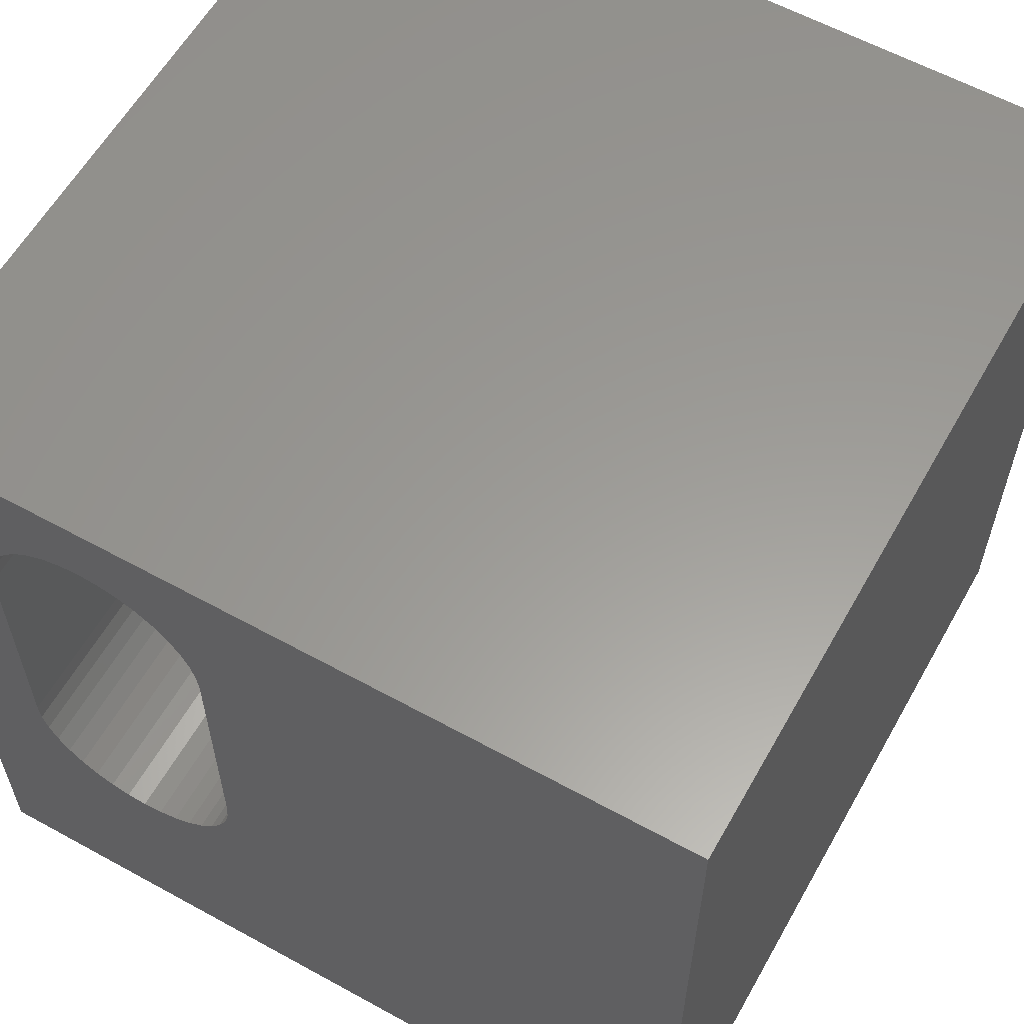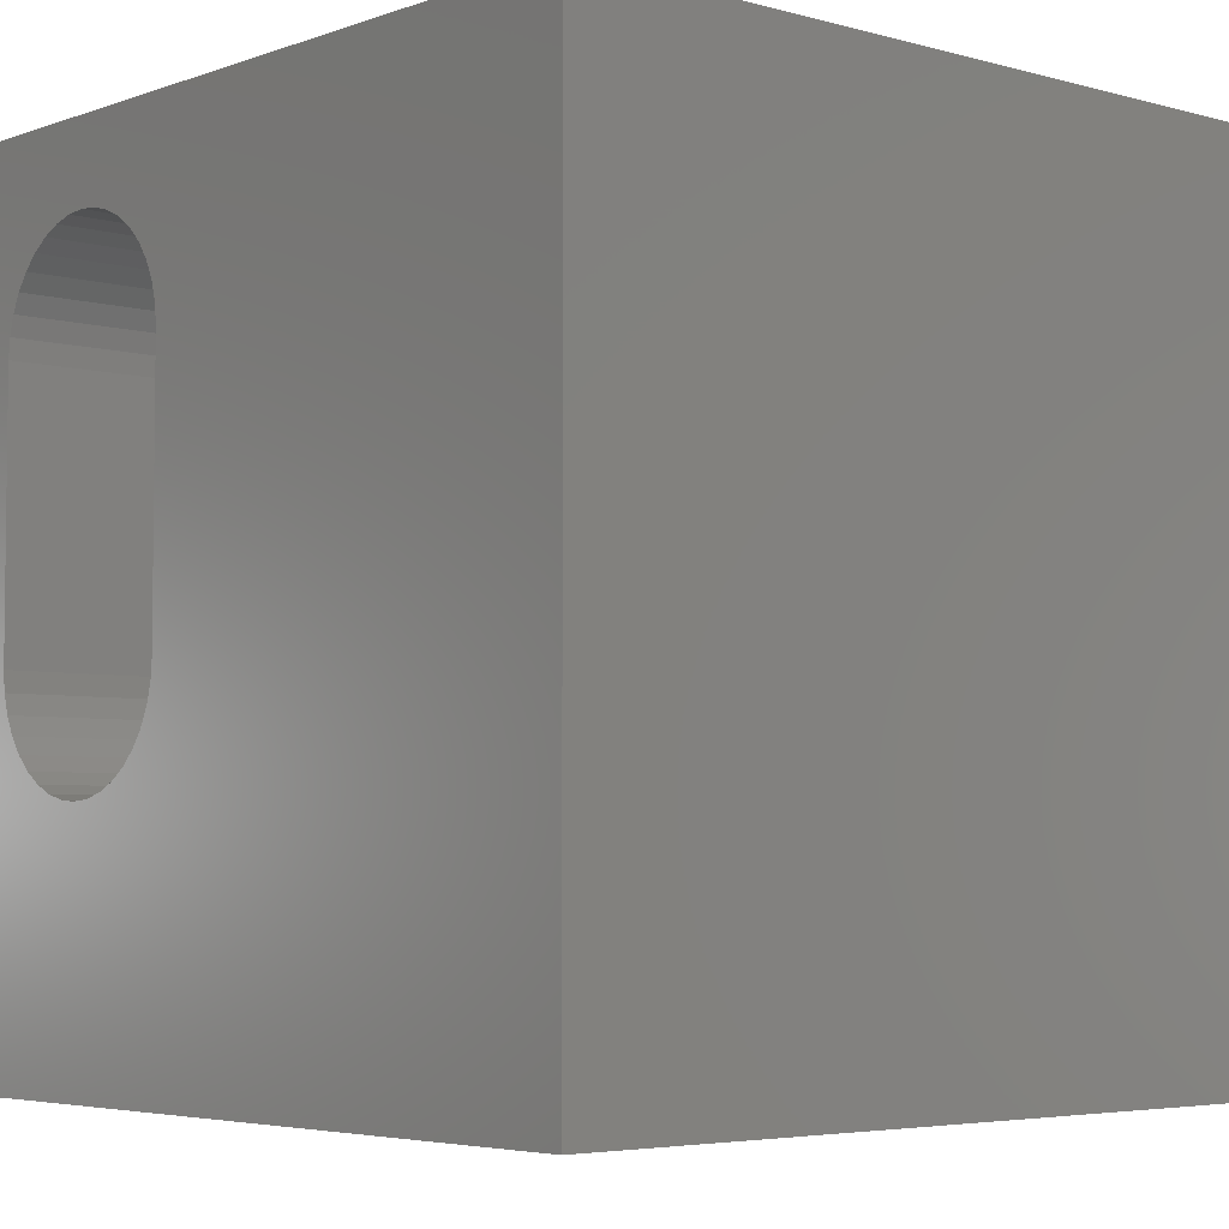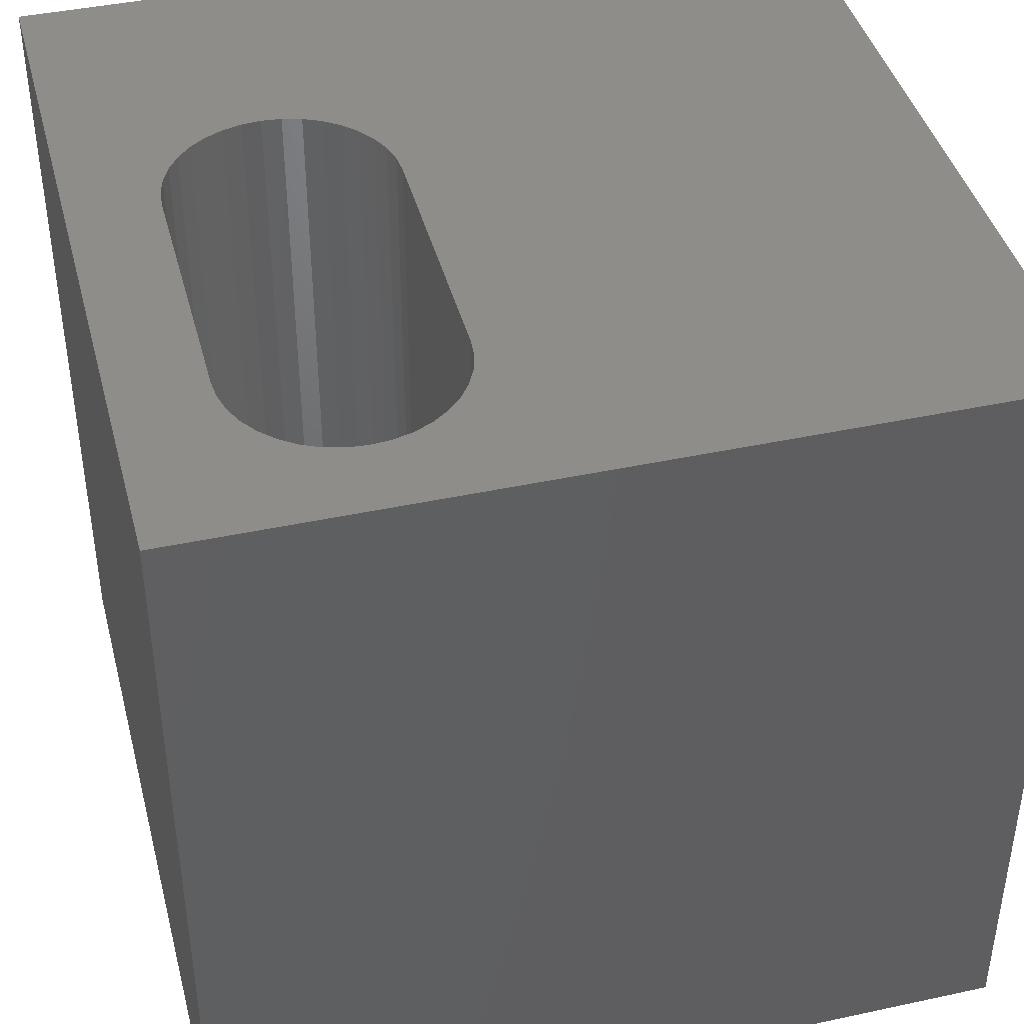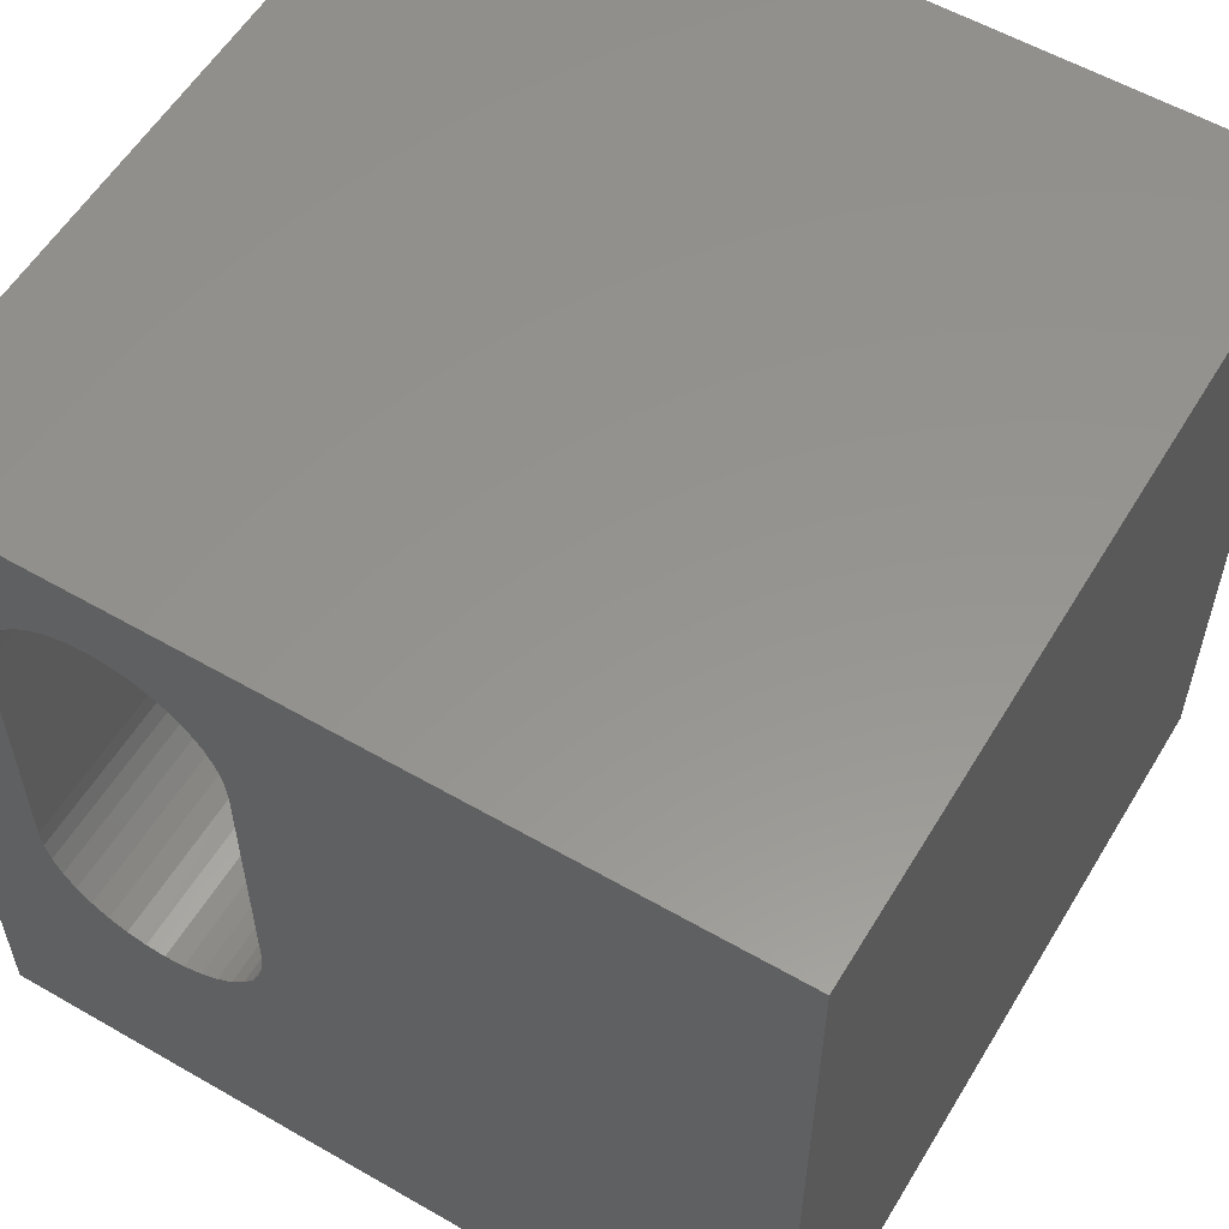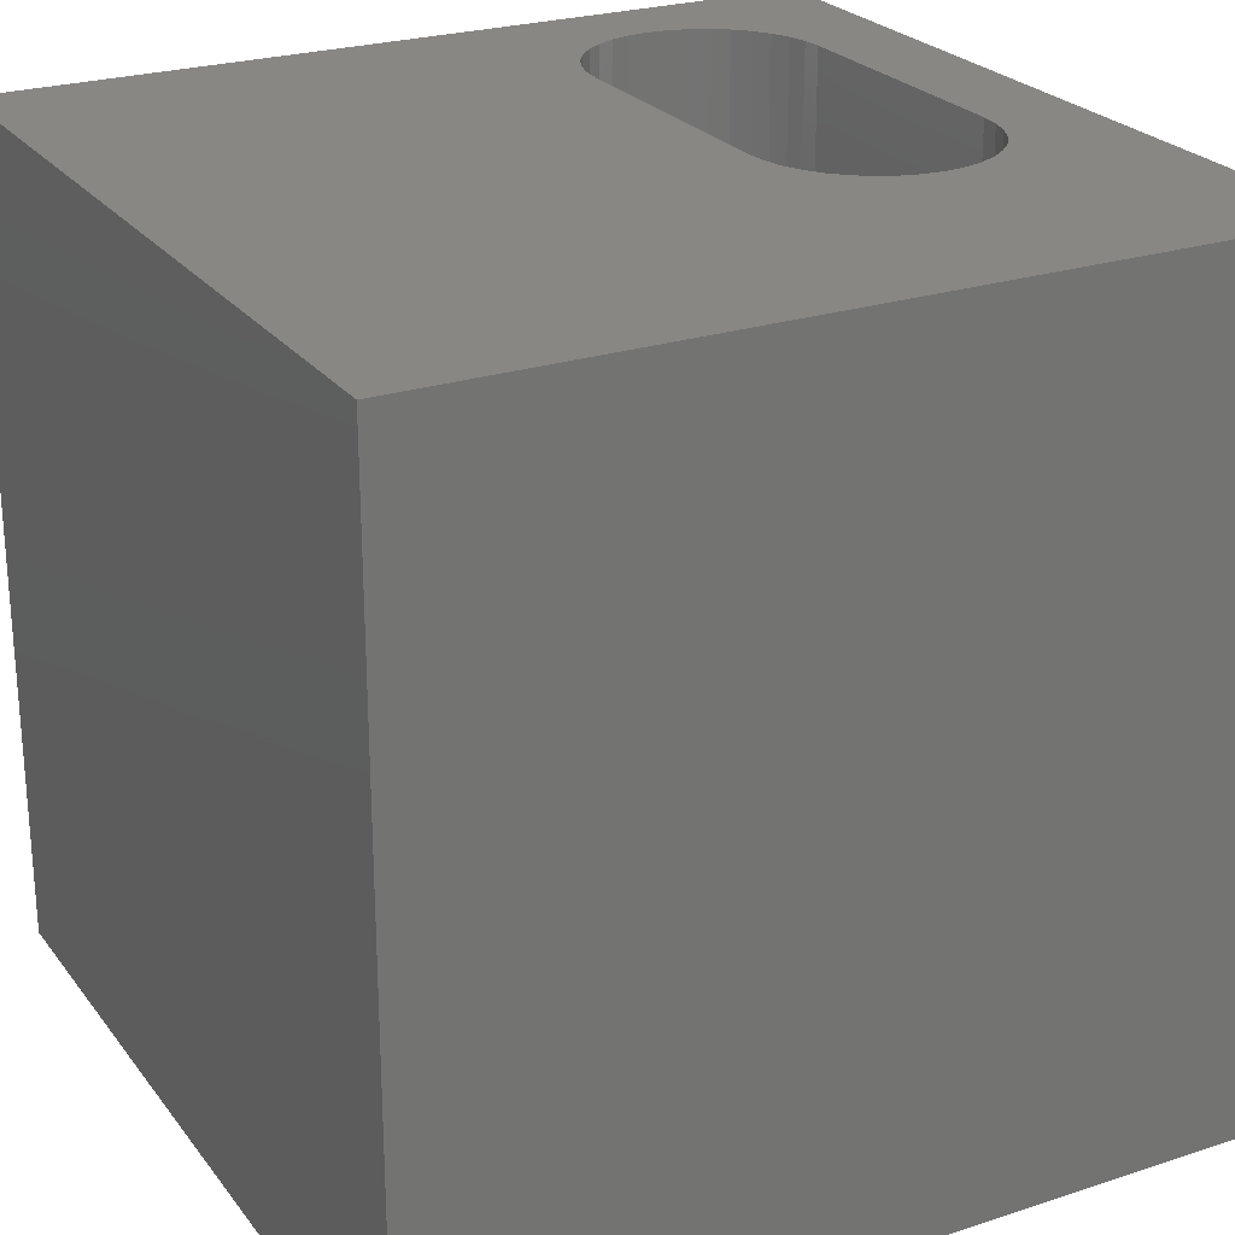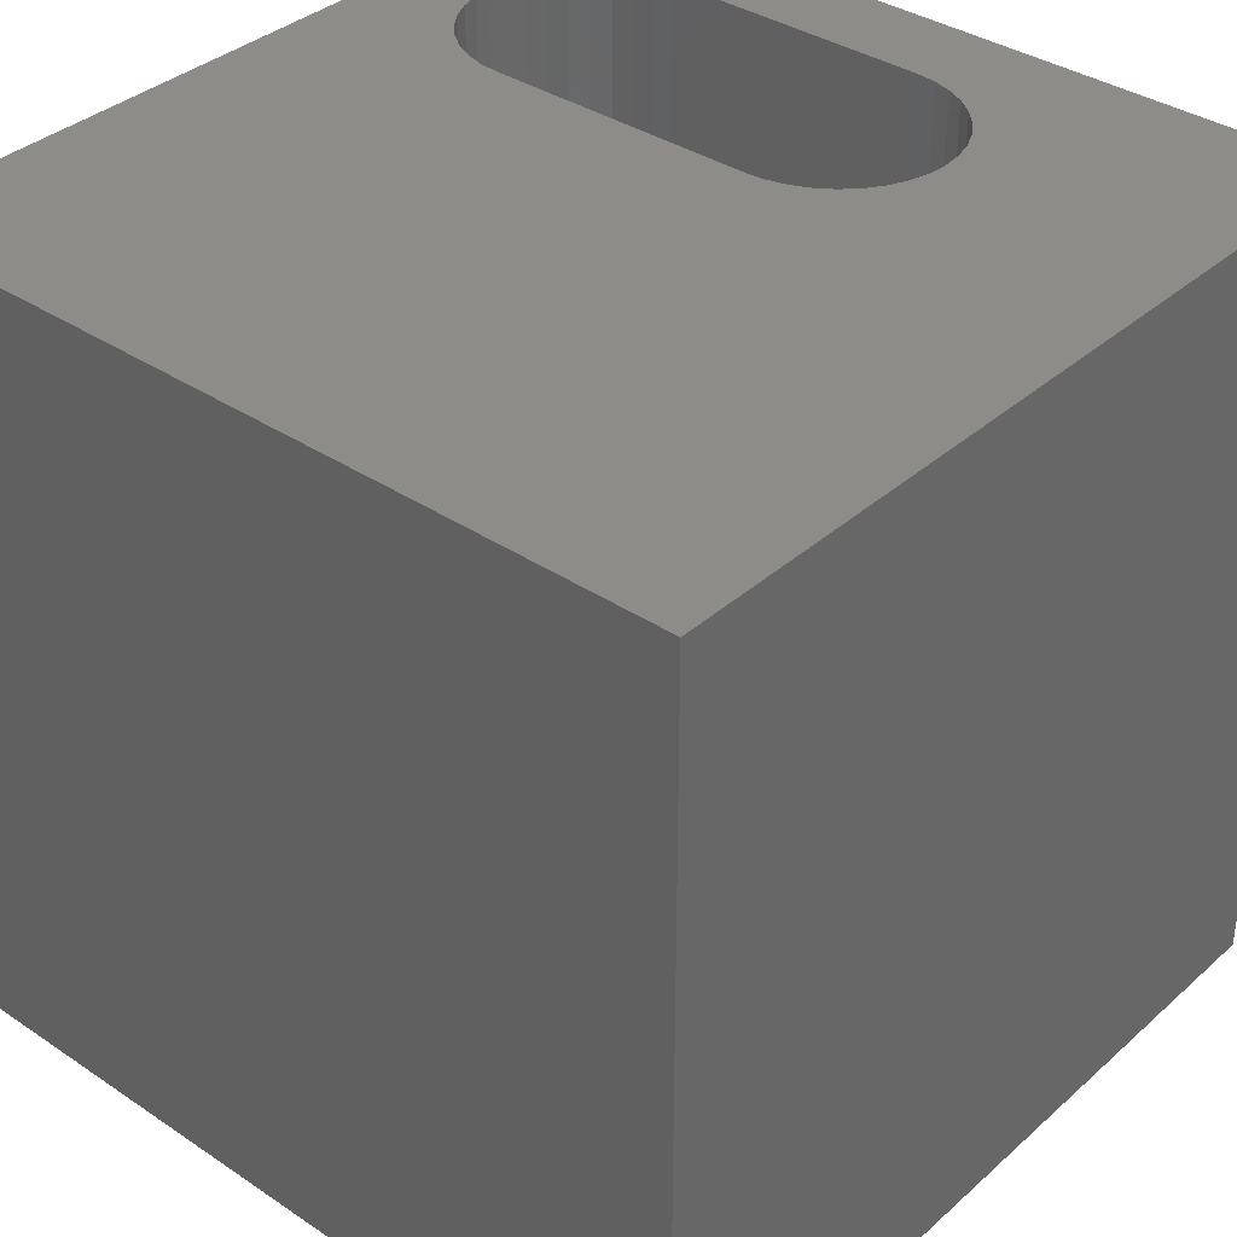
<metadata>
{"format":"stl","ext":"stl","renderer":"f3d","projection":"perspective","resolution":1024,"background":"white","views":[{"elev":59.8,"azim":-150.6,"up":"+Y"},{"elev":-4.6,"azim":-131.5,"up":"+Y"},{"elev":42.1,"azim":165.5,"up":"+Z"},{"elev":57.2,"azim":-149.1,"up":"+Y"},{"elev":24.7,"azim":-28.1,"up":"+Z"},{"elev":36.3,"azim":-48.9,"up":"+Z"}]}
</metadata>
<code>
# stl→obj: 84 verts, 168 faces
v 0 10 10
v 0 10 0
v 0 0 10
v 0 0 0
v 7.761 9 10
v 7.994 8.938 10
v 10 10 10
v 6.217 8.109 10
v 6.319 8.328 10
v 8.213 8.835 10
v 8.411 8.697 10
v 8.582 8.526 10
v 6.155 7.876 10
v 8.823 3.918 10
v 8.721 3.699 10
v 10 0 10
v 8.582 3.501 10
v 8.411 3.331 10
v 8.213 3.192 10
v 7.994 3.09 10
v 7.761 3.027 10
v 6.319 3.699 10
v 6.217 3.918 10
v 6.458 8.526 10
v 6.629 8.697 10
v 6.827 8.835 10
v 8.721 8.328 10
v 8.823 8.109 10
v 8.885 7.876 10
v 7.52 3.006 10
v 7.279 3.027 10
v 7.046 3.09 10
v 6.827 3.192 10
v 6.629 3.331 10
v 6.458 3.501 10
v 7.046 8.938 10
v 7.279 9 10
v 7.52 9.021 10
v 6.155 4.152 10
v 6.133 4.393 10
v 6.133 7.635 10
v 8.906 7.635 10
v 8.906 4.393 10
v 8.885 4.152 10
v 10 10 0
v 10 0 0
v 8.721 3.699 0
v 8.823 3.918 0
v 6.827 8.835 0
v 6.629 8.697 0
v 7.761 9 0
v 7.52 9.021 0
v 7.279 9 0
v 7.046 8.938 0
v 6.458 8.526 0
v 6.319 8.328 0
v 6.217 8.109 0
v 7.52 3.006 0
v 7.761 3.027 0
v 7.994 3.09 0
v 8.213 3.192 0
v 8.411 3.331 0
v 8.582 3.501 0
v 8.582 8.526 0
v 8.411 8.697 0
v 6.155 4.152 0
v 6.217 3.918 0
v 6.319 3.699 0
v 6.458 3.501 0
v 7.046 3.09 0
v 7.279 3.027 0
v 8.885 7.876 0
v 8.823 8.109 0
v 8.721 8.328 0
v 8.213 8.835 0
v 7.994 8.938 0
v 6.155 7.876 0
v 6.133 7.635 0
v 6.133 4.393 0
v 6.629 3.331 0
v 6.827 3.192 0
v 8.885 4.152 0
v 8.906 4.393 0
v 8.906 7.635 0
f 1 2 3
f 3 2 4
f 5 6 7
f 8 9 1
f 6 10 7
f 7 10 11
f 7 11 12
f 8 1 13
f 14 15 16
f 16 15 17
f 16 17 18
f 18 19 16
f 16 19 20
f 16 20 21
f 3 22 23
f 9 24 1
f 1 24 25
f 1 25 26
f 12 27 7
f 7 27 28
f 7 28 29
f 21 30 16
f 16 30 31
f 16 31 3
f 3 31 32
f 3 32 33
f 33 34 3
f 3 34 35
f 3 35 22
f 26 36 1
f 1 36 37
f 1 37 7
f 7 37 38
f 7 38 5
f 23 39 3
f 3 39 40
f 3 40 1
f 1 40 41
f 1 41 13
f 29 42 7
f 7 42 43
f 7 43 16
f 16 43 44
f 16 44 14
f 45 7 46
f 46 7 16
f 47 48 46
f 2 49 50
f 51 52 45
f 45 52 53
f 45 53 2
f 2 53 54
f 2 54 49
f 50 55 2
f 2 55 56
f 2 56 57
f 58 59 46
f 46 59 60
f 46 60 61
f 61 62 46
f 46 62 63
f 46 63 47
f 45 64 65
f 66 67 4
f 4 67 68
f 4 68 69
f 4 70 46
f 46 70 71
f 46 71 58
f 72 73 45
f 45 73 74
f 45 74 64
f 65 75 45
f 45 75 76
f 45 76 51
f 57 77 2
f 2 77 78
f 2 78 4
f 4 78 79
f 4 79 66
f 69 80 4
f 4 80 81
f 4 81 70
f 48 82 46
f 46 82 83
f 46 83 45
f 45 83 84
f 45 84 72
f 7 45 1
f 1 45 2
f 46 16 4
f 4 16 3
f 79 40 39
f 79 39 66
f 66 39 23
f 66 23 67
f 67 23 22
f 67 22 68
f 68 22 35
f 68 35 69
f 69 35 34
f 69 34 80
f 80 34 33
f 80 33 81
f 81 33 32
f 81 32 70
f 70 32 31
f 70 31 71
f 71 31 30
f 71 30 58
f 58 30 21
f 58 21 59
f 59 21 20
f 59 20 60
f 60 20 19
f 60 19 61
f 61 19 18
f 61 18 62
f 62 18 17
f 62 17 63
f 63 17 15
f 63 15 47
f 47 15 14
f 47 14 48
f 48 14 44
f 48 44 82
f 82 44 43
f 82 43 83
f 79 78 40
f 40 78 41
f 84 42 29
f 84 29 72
f 72 29 28
f 72 28 73
f 73 28 27
f 73 27 74
f 74 27 12
f 74 12 64
f 64 12 11
f 64 11 65
f 65 11 10
f 65 10 75
f 75 10 6
f 75 6 76
f 76 6 5
f 76 5 51
f 51 5 38
f 51 38 52
f 52 38 37
f 52 37 53
f 53 37 36
f 53 36 54
f 54 36 26
f 54 26 49
f 49 26 25
f 49 25 50
f 50 25 24
f 50 24 55
f 55 24 9
f 55 9 56
f 56 9 8
f 56 8 57
f 57 8 13
f 57 13 77
f 77 13 41
f 77 41 78
f 84 83 42
f 42 83 43

</code>
